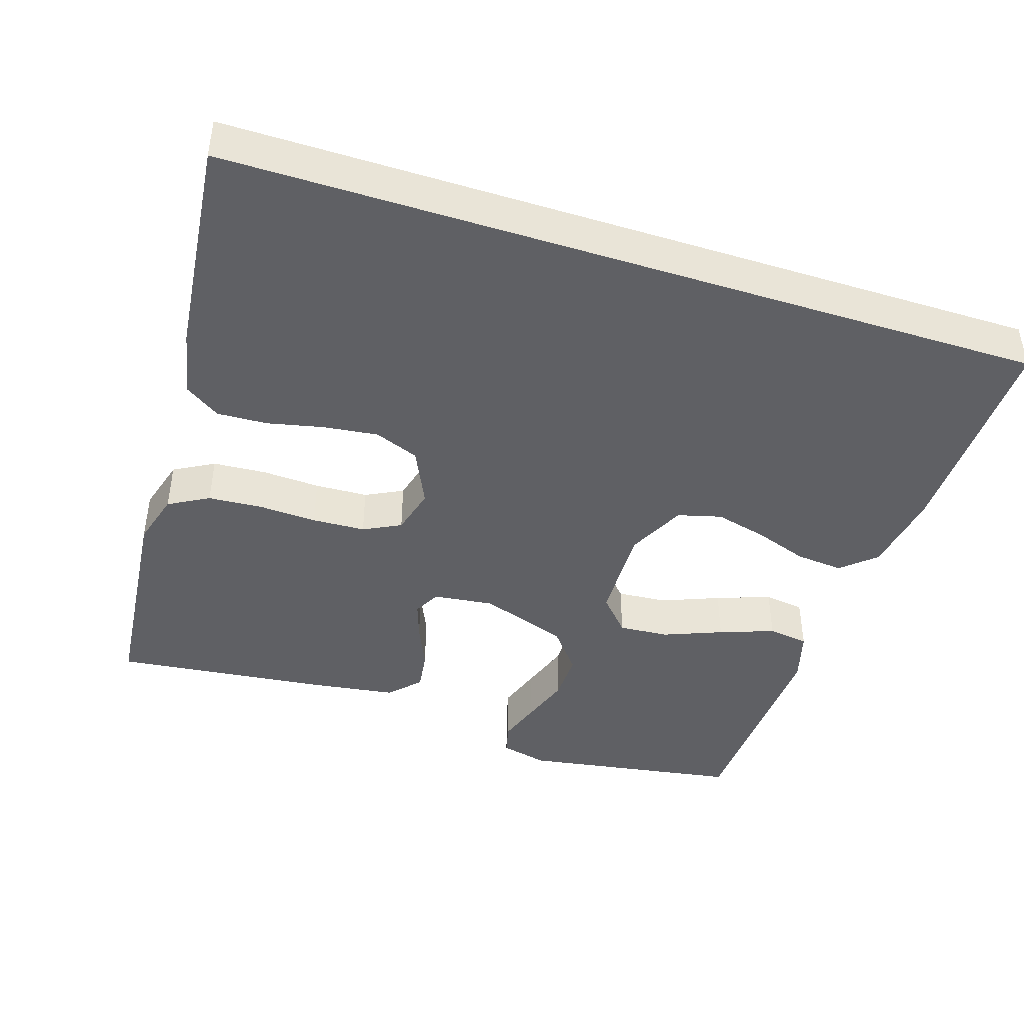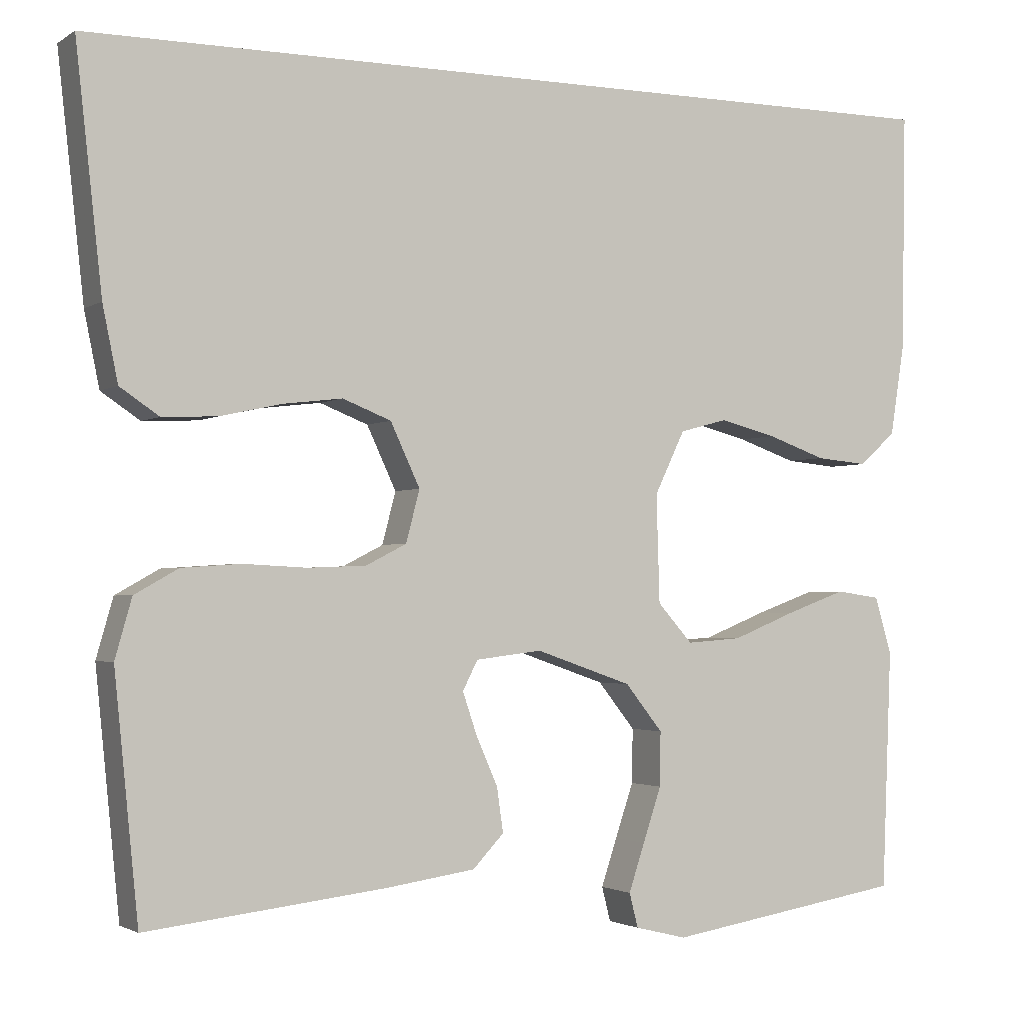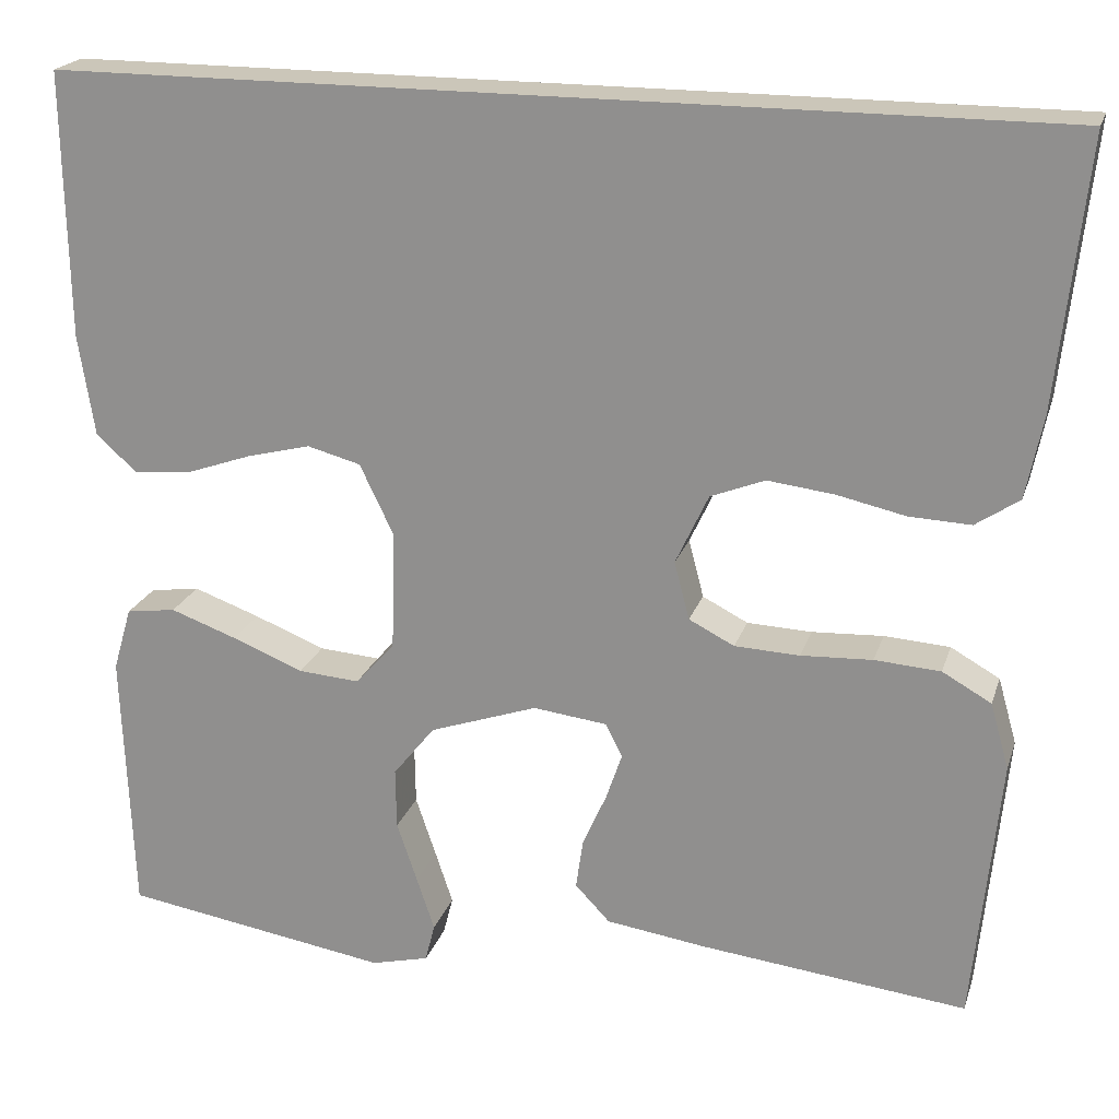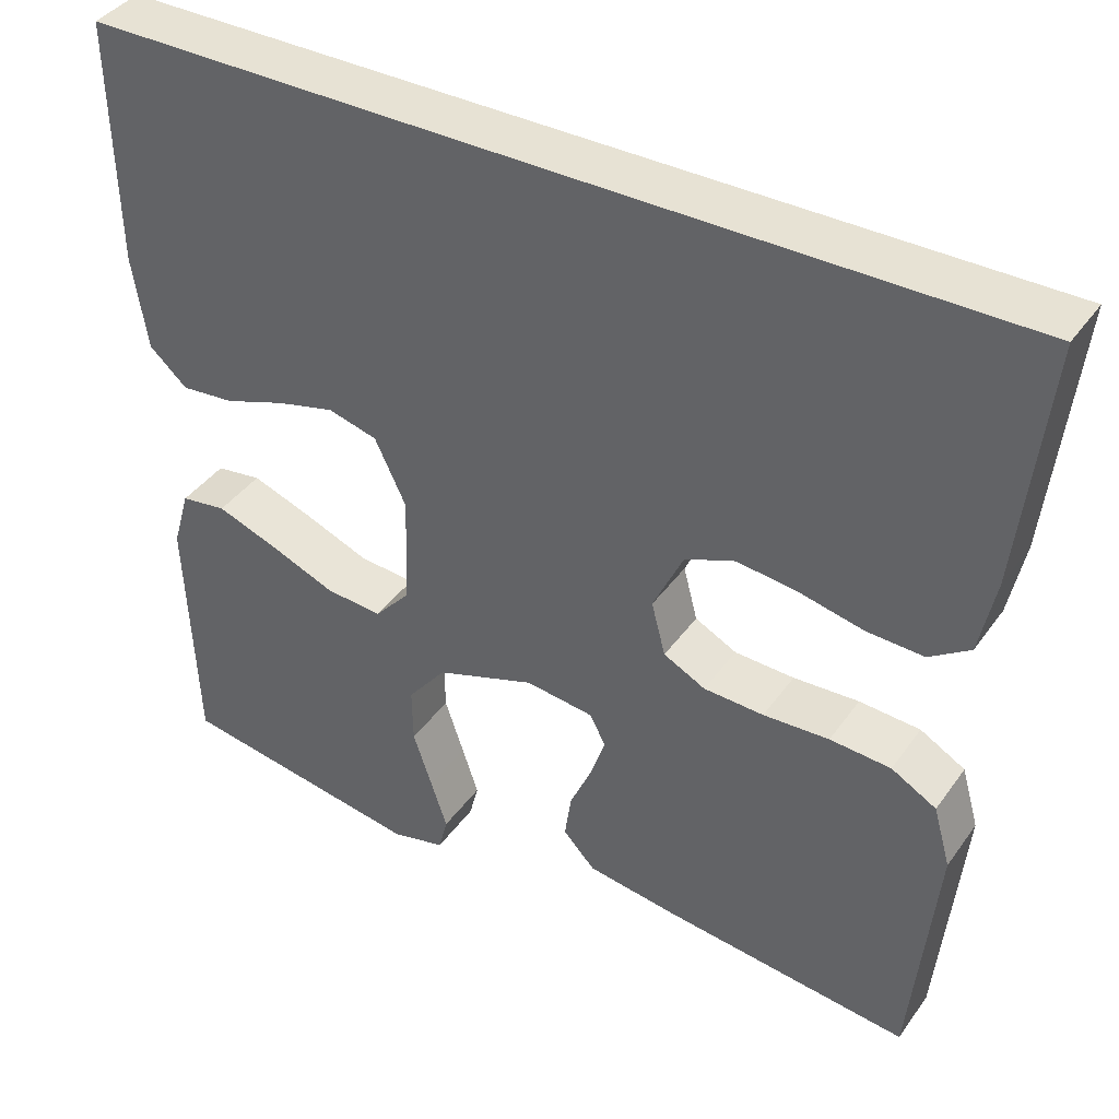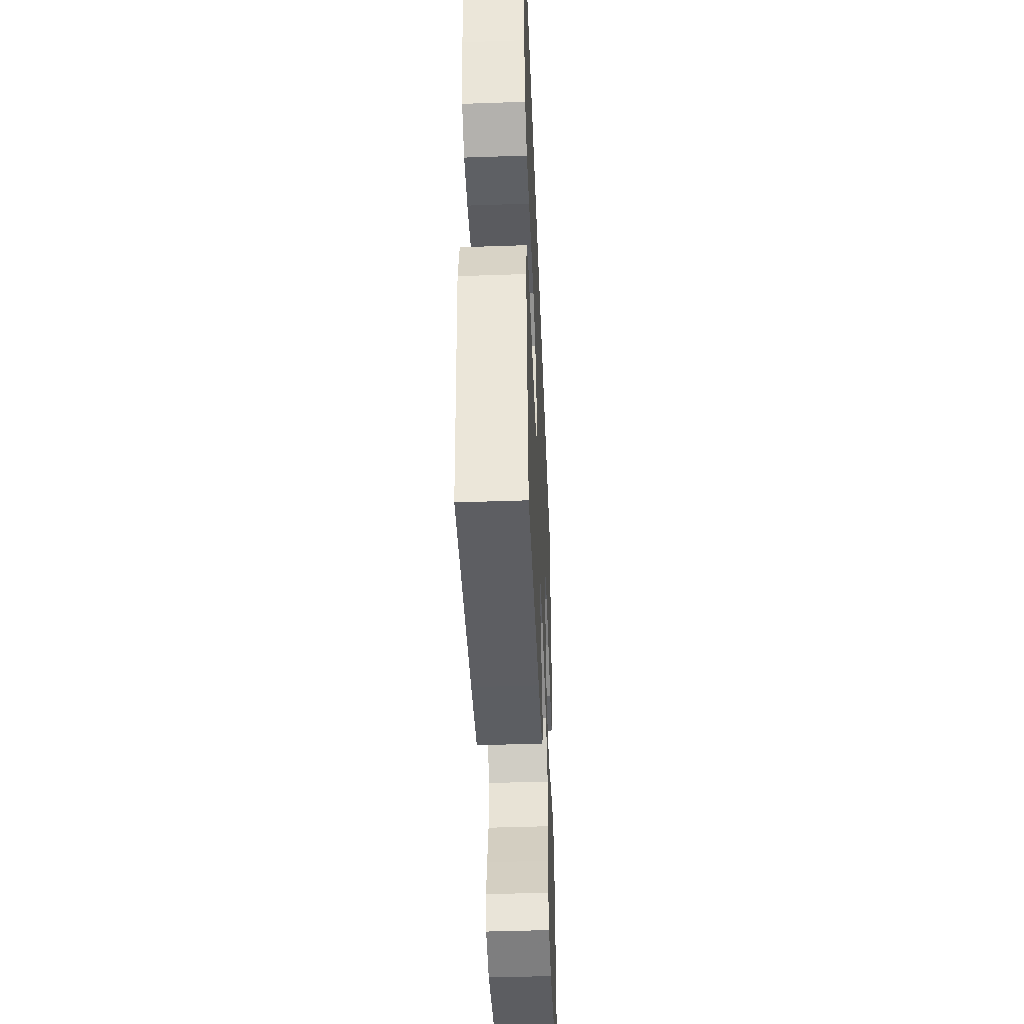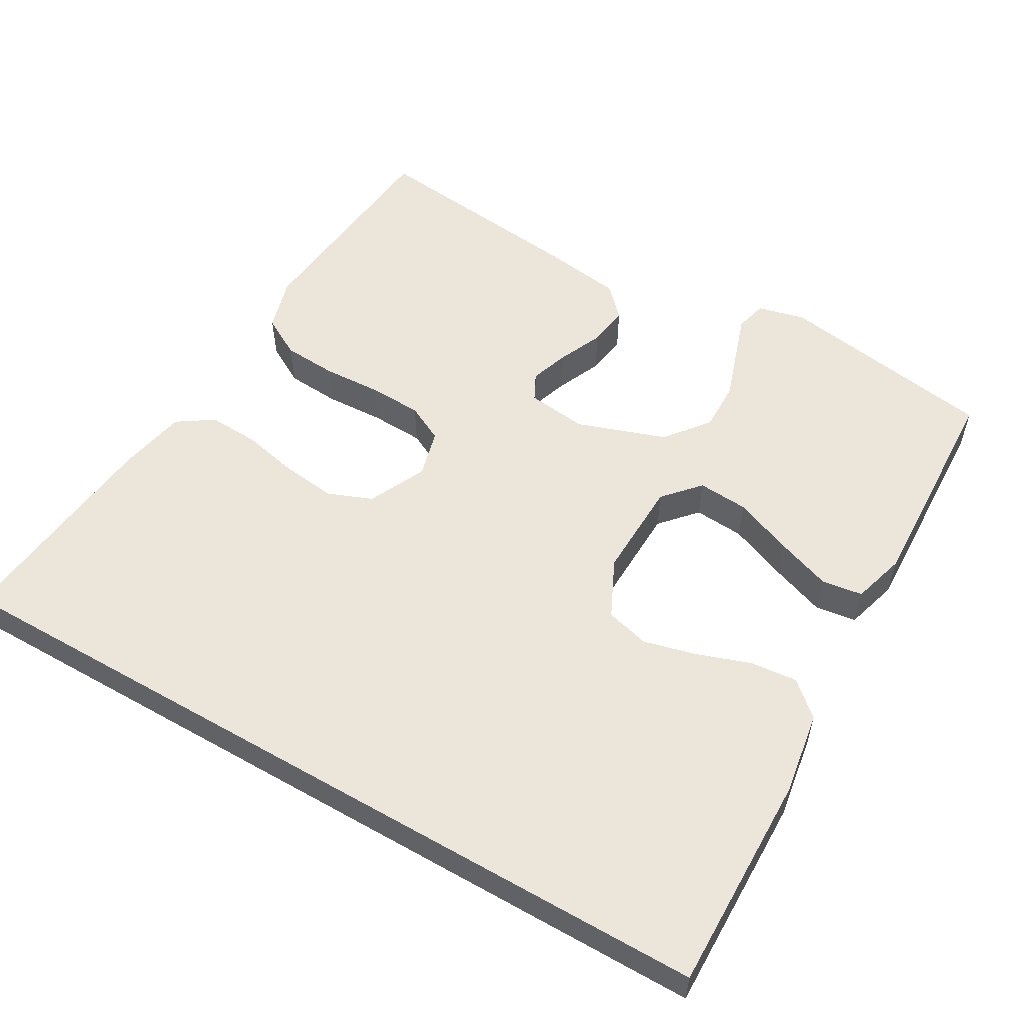
<metadata>
{"format":"obj","ext":"obj","renderer":"f3d","projection":"perspective","resolution":1024,"background":"white","views":[{"elev":-43.4,"azim":-17.9,"up":"+Y"},{"elev":-2.1,"azim":-26.6,"up":"+Z"},{"elev":20.8,"azim":-164.4,"up":"+Z"},{"elev":39.8,"azim":-148.1,"up":"+Z"},{"elev":-45.6,"azim":-87.7,"up":"+Z"},{"elev":55.4,"azim":30.0,"up":"+Y"}]}
</metadata>
<code>
v -0.579 0.07 0.5
v 0.54 0.07 0.5
v 0.535 0.07 0.2
v 0.517 0.07 0.086
v 0.471 0.07 0.045
v 0.406 0.07 0.051
v 0.332 0.07 0.077
v 0.261 0.07 0.095
v 0.201 0.07 0.079
v 0.163 0.07 0
v 0.167 0.07 -0.135
v 0.211 0.07 -0.184
v 0.28 0.07 -0.179
v 0.36 0.07 -0.147
v 0.435 0.07 -0.12
v 0.491 0.07 -0.128
v 0.512 0.07 -0.2
v 0.5 0.07 -0.5
v 0.2 0.07 -0.548
v 0.135 0.07 -0.532
v 0.124 0.07 -0.489
v 0.144 0.07 -0.429
v 0.167 0.07 -0.361
v 0.168 0.07 -0.293
v 0.121 0.07 -0.234
v 0 0.07 -0.192
v -0.083 0.07 -0.202
v -0.102 0.07 -0.239
v -0.084 0.07 -0.292
v -0.057 0.07 -0.353
v -0.049 0.07 -0.409
v -0.088 0.07 -0.45
v -0.2 0.07 -0.466
v -0.5 0.07 -0.5
v -0.53 0.07 -0.2
v -0.509 0.07 -0.126
v -0.454 0.07 -0.095
v -0.38 0.07 -0.09
v -0.3 0.07 -0.094
v -0.227 0.07 -0.091
v -0.176 0.07 -0.065
v -0.159 0.07 0
v -0.196 0.07 0.079
v -0.257 0.07 0.103
v -0.332 0.07 0.094
v -0.409 0.07 0.077
v -0.478 0.07 0.074
v -0.527 0.07 0.107
v -0.546 0.07 0.2
v -0.579 0 0.5
v 0.54 0 0.5
v 0.535 0 0.2
v 0.517 0 0.086
v 0.471 0 0.045
v 0.406 0 0.051
v 0.332 0 0.077
v 0.261 0 0.095
v 0.201 0 0.079
v 0.163 0 0
v 0.167 0 -0.135
v 0.211 0 -0.184
v 0.28 0 -0.179
v 0.36 0 -0.147
v 0.435 0 -0.12
v 0.491 0 -0.128
v 0.512 0 -0.2
v 0.5 0 -0.5
v 0.2 0 -0.548
v 0.135 0 -0.532
v 0.124 0 -0.489
v 0.144 0 -0.429
v 0.167 0 -0.361
v 0.168 0 -0.293
v 0.121 0 -0.234
v 0 0 -0.192
v -0.083 0 -0.202
v -0.102 0 -0.239
v -0.084 0 -0.292
v -0.057 0 -0.353
v -0.049 0 -0.409
v -0.088 0 -0.45
v -0.2 0 -0.466
v -0.5 0 -0.5
v -0.53 0 -0.2
v -0.509 0 -0.126
v -0.454 0 -0.095
v -0.38 0 -0.09
v -0.3 0 -0.094
v -0.227 0 -0.091
v -0.176 0 -0.065
v -0.159 0 0
v -0.196 0 0.079
v -0.257 0 0.103
v -0.332 0 0.094
v -0.409 0 0.077
v -0.478 0 0.074
v -0.527 0 0.107
v -0.546 0 0.2
f 49 1 2
f 48 49 2
f 47 48 2
f 46 47 2
f 45 46 2
f 44 45 2 3
f 43 44 3
f 42 43 3
f 37 38 39
f 36 37 39
f 35 36 39
f 34 35 39
f 33 34 39
f 32 33 39
f 31 32 39
f 30 31 39
f 29 30 39
f 28 29 39 40
f 27 28 40 41
f 21 22 23
f 20 21 23
f 19 20 23
f 18 19 23
f 17 18 23
f 16 17 23
f 15 16 23
f 14 15 23
f 13 14 23
f 12 13 23 24
f 11 12 24 25
f 5 6 7
f 4 5 7
f 3 4 7
f 3 7 8
f 42 3 8 9
f 42 9 10
f 41 42 10
f 27 41 10
f 26 27 10
f 10 11 25 26
f 51 50 98
f 51 98 97
f 51 97 96
f 51 96 95
f 51 95 94
f 52 51 94 93
f 52 93 92
f 52 92 91
f 88 87 86
f 88 86 85
f 88 85 84
f 88 84 83
f 88 83 82
f 88 82 81
f 88 81 80
f 88 80 79
f 88 79 78
f 89 88 78 77
f 90 89 77 76
f 72 71 70
f 72 70 69
f 72 69 68
f 72 68 67
f 72 67 66
f 72 66 65
f 72 65 64
f 72 64 63
f 72 63 62
f 73 72 62 61
f 74 73 61 60
f 56 55 54
f 56 54 53
f 56 53 52
f 57 56 52
f 58 57 52 91
f 59 58 91
f 59 91 90
f 59 90 76
f 59 76 75
f 75 74 60 59
f 1 50 51 2
f 2 51 52 3
f 3 52 53 4
f 4 53 54 5
f 5 54 55 6
f 6 55 56 7
f 7 56 57 8
f 8 57 58 9
f 9 58 59 10
f 10 59 60 11
f 11 60 61 12
f 12 61 62 13
f 13 62 63 14
f 14 63 64 15
f 15 64 65 16
f 16 65 66 17
f 17 66 67 18
f 18 67 68 19
f 19 68 69 20
f 20 69 70 21
f 21 70 71 22
f 22 71 72 23
f 23 72 73 24
f 24 73 74 25
f 25 74 75 26
f 26 75 76 27
f 27 76 77 28
f 28 77 78 29
f 29 78 79 30
f 30 79 80 31
f 31 80 81 32
f 32 81 82 33
f 33 82 83 34
f 34 83 84 35
f 35 84 85 36
f 36 85 86 37
f 37 86 87 38
f 38 87 88 39
f 39 88 89 40
f 40 89 90 41
f 41 90 91 42
f 42 91 92 43
f 43 92 93 44
f 44 93 94 45
f 45 94 95 46
f 46 95 96 47
f 47 96 97 48
f 48 97 98 49
f 49 98 50 1

</code>
